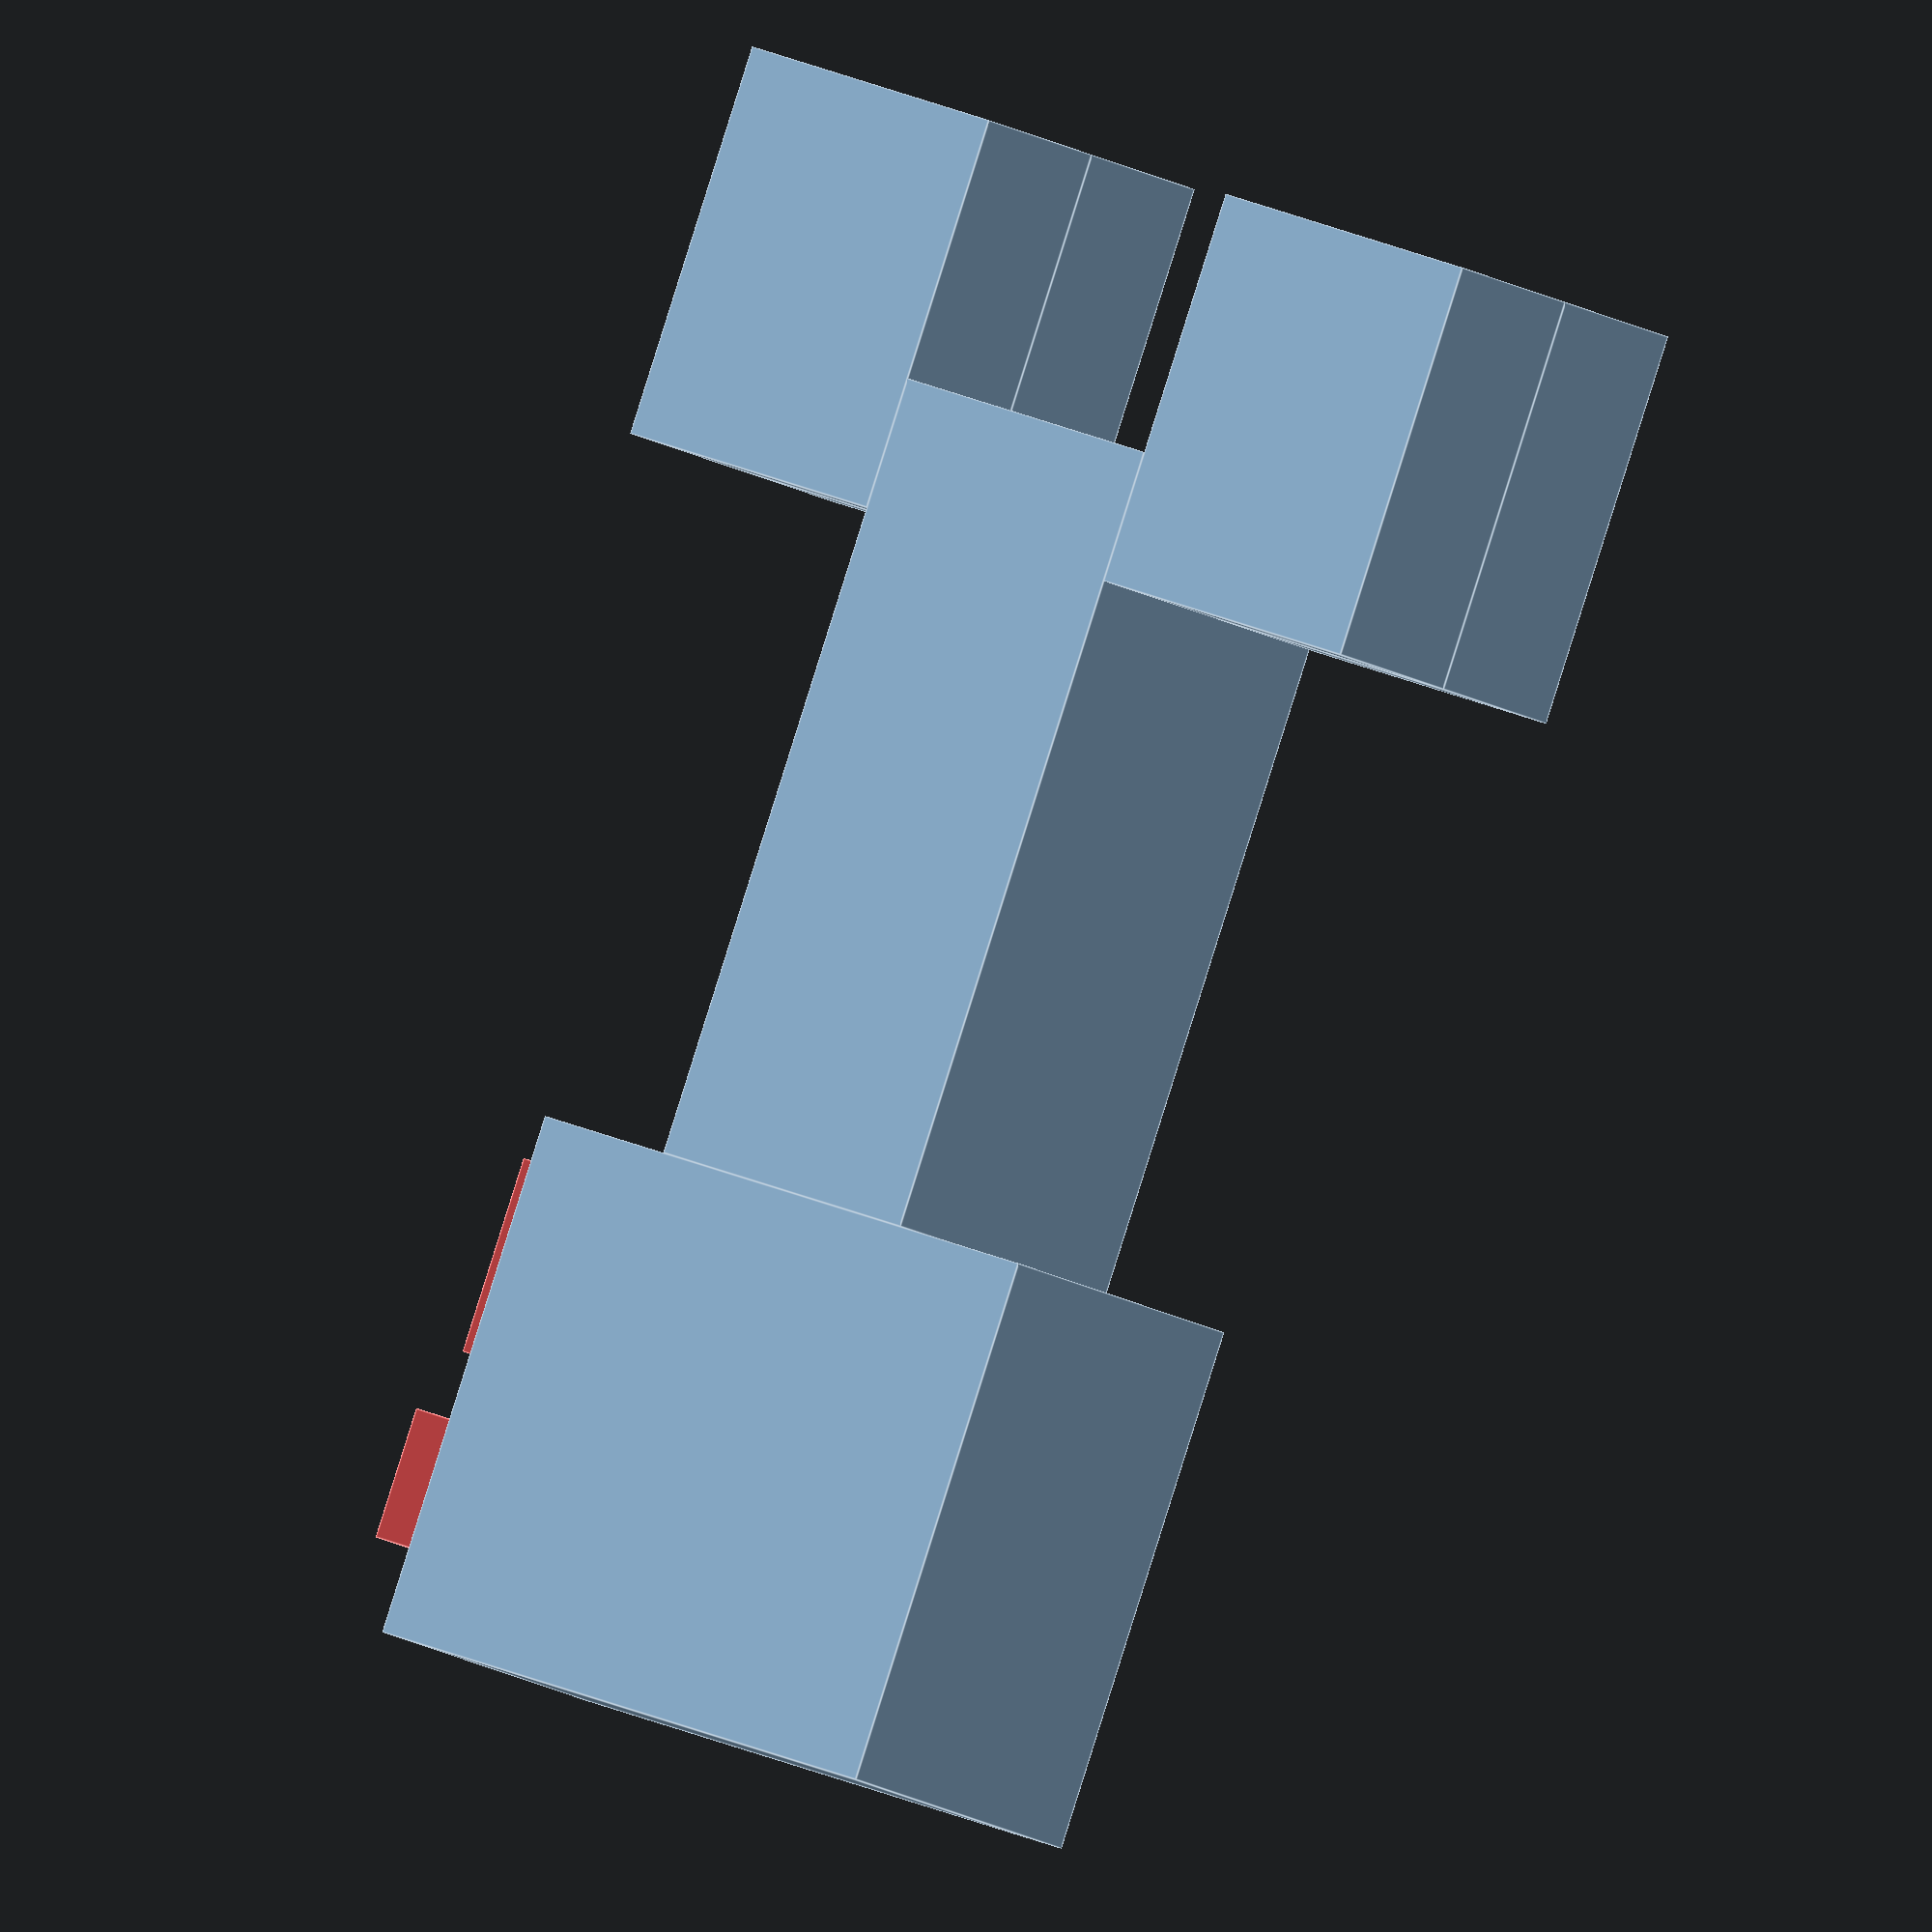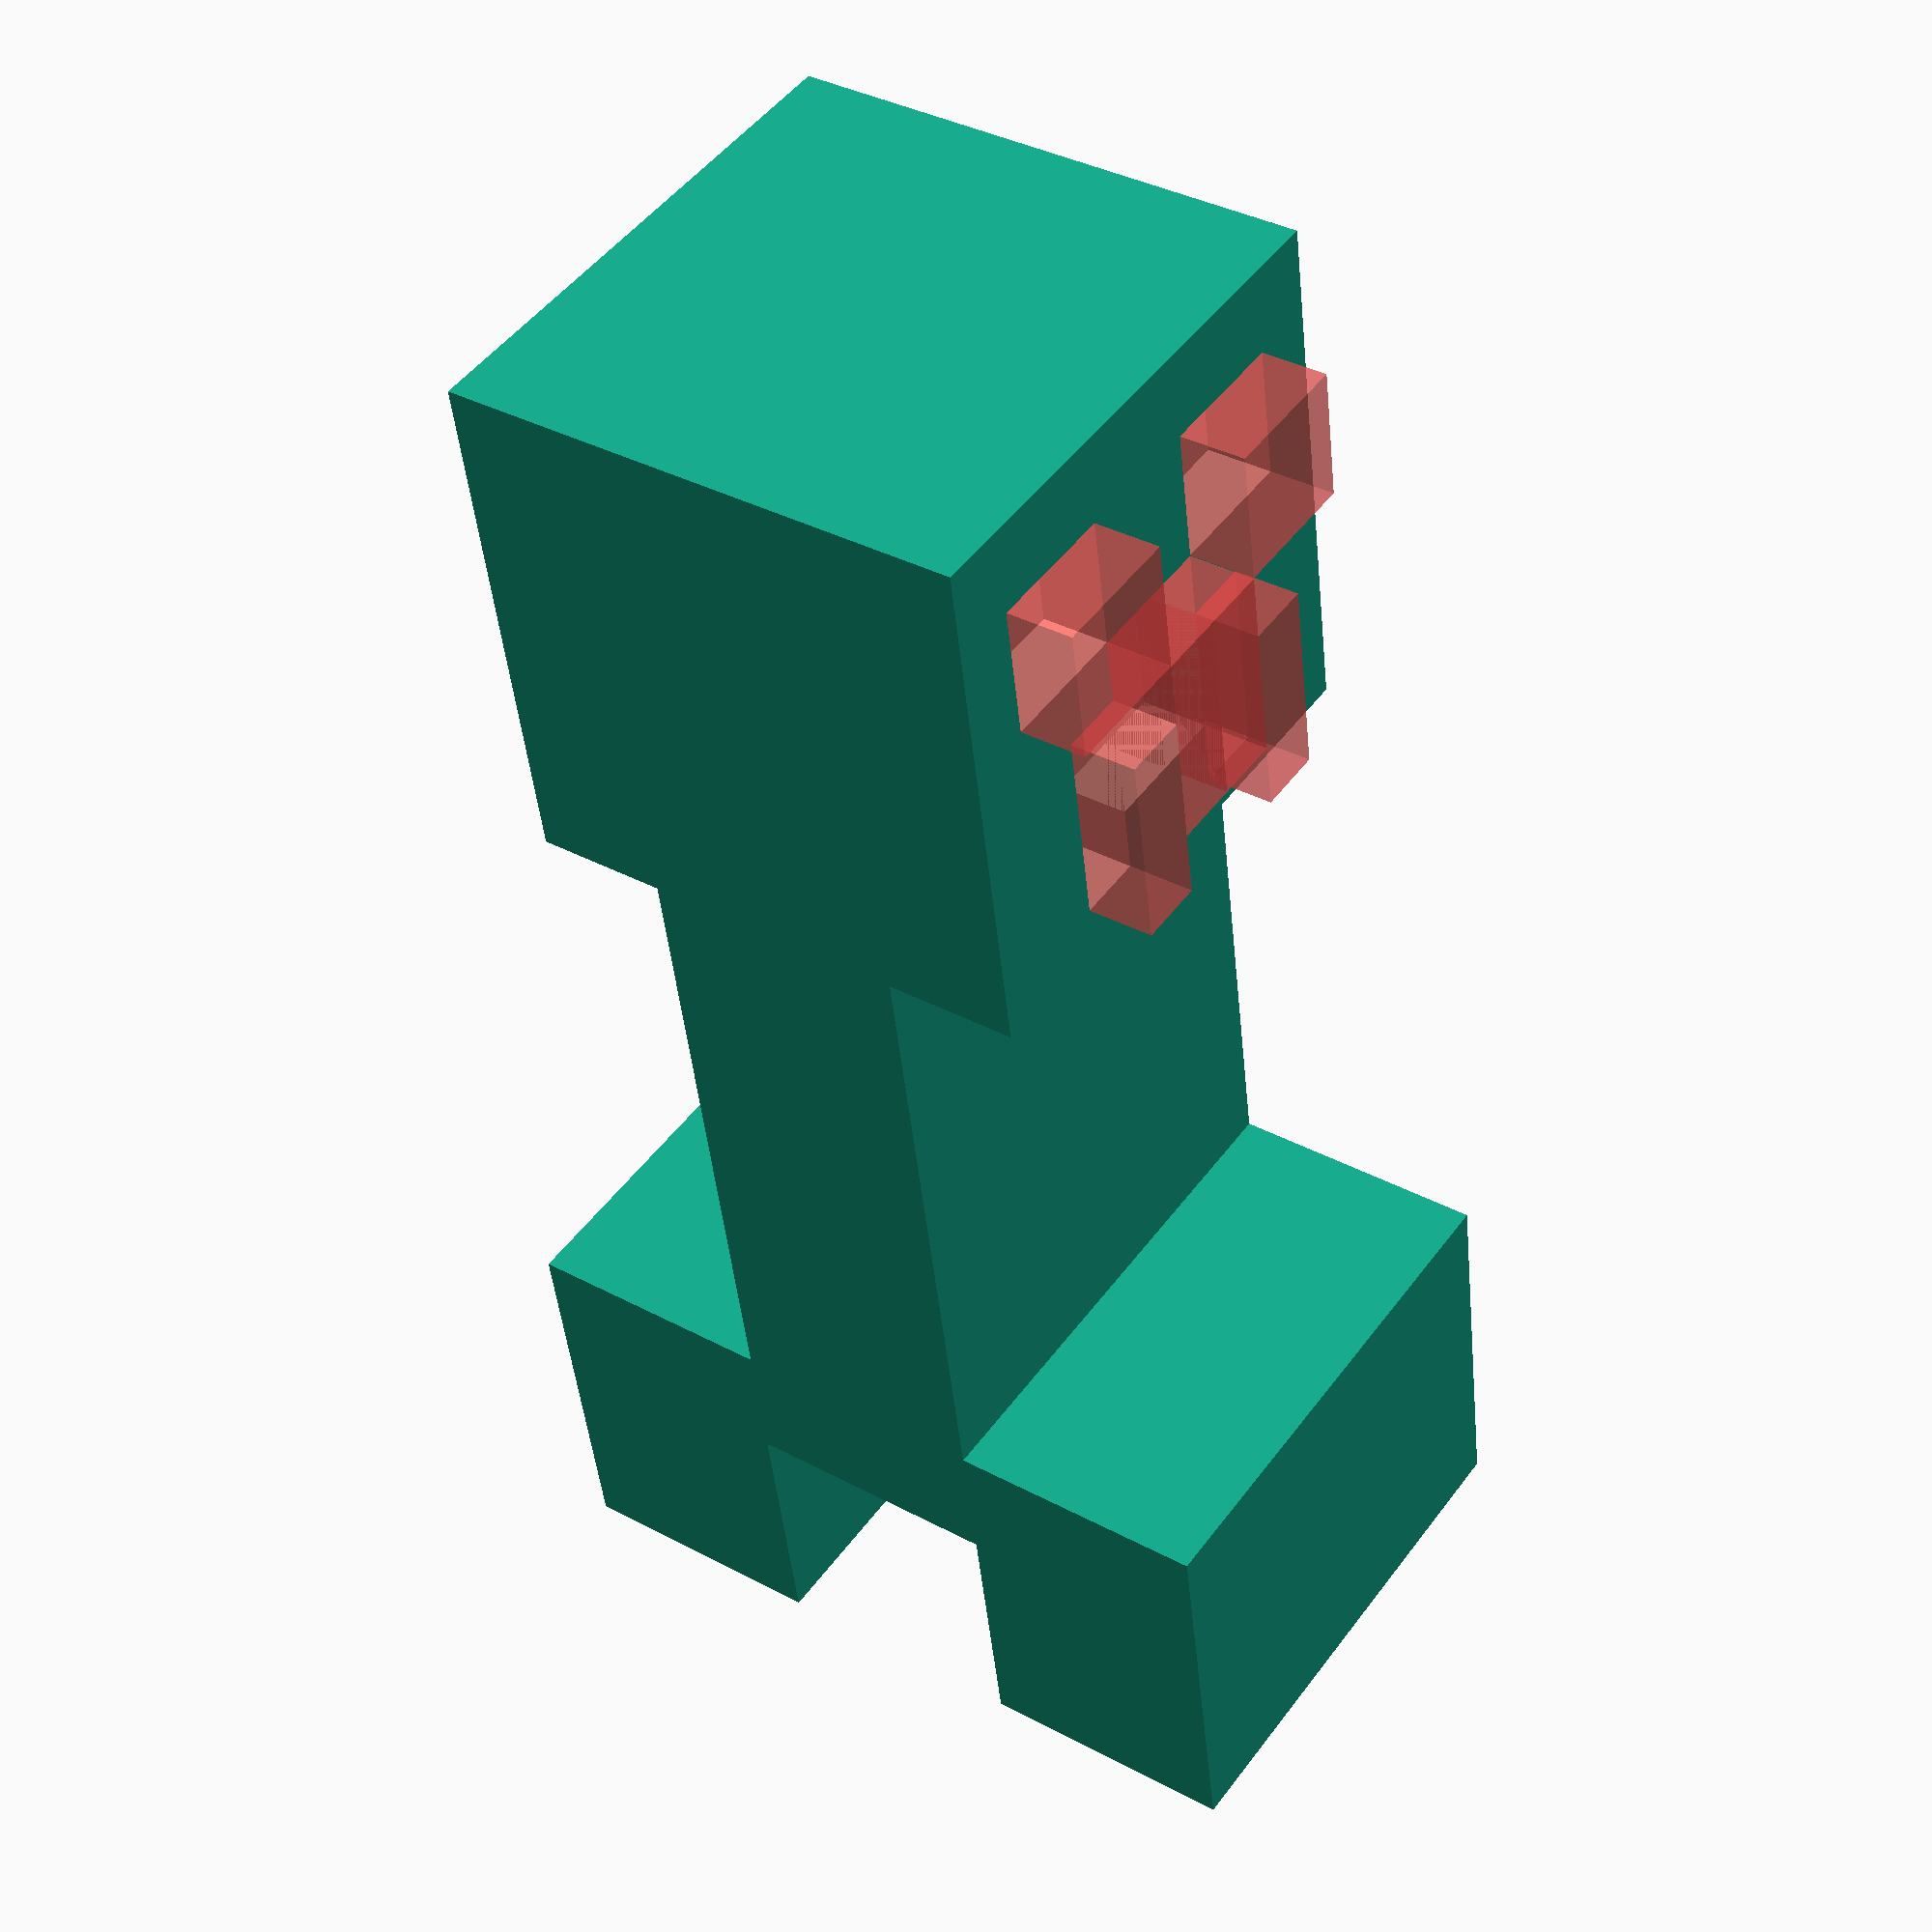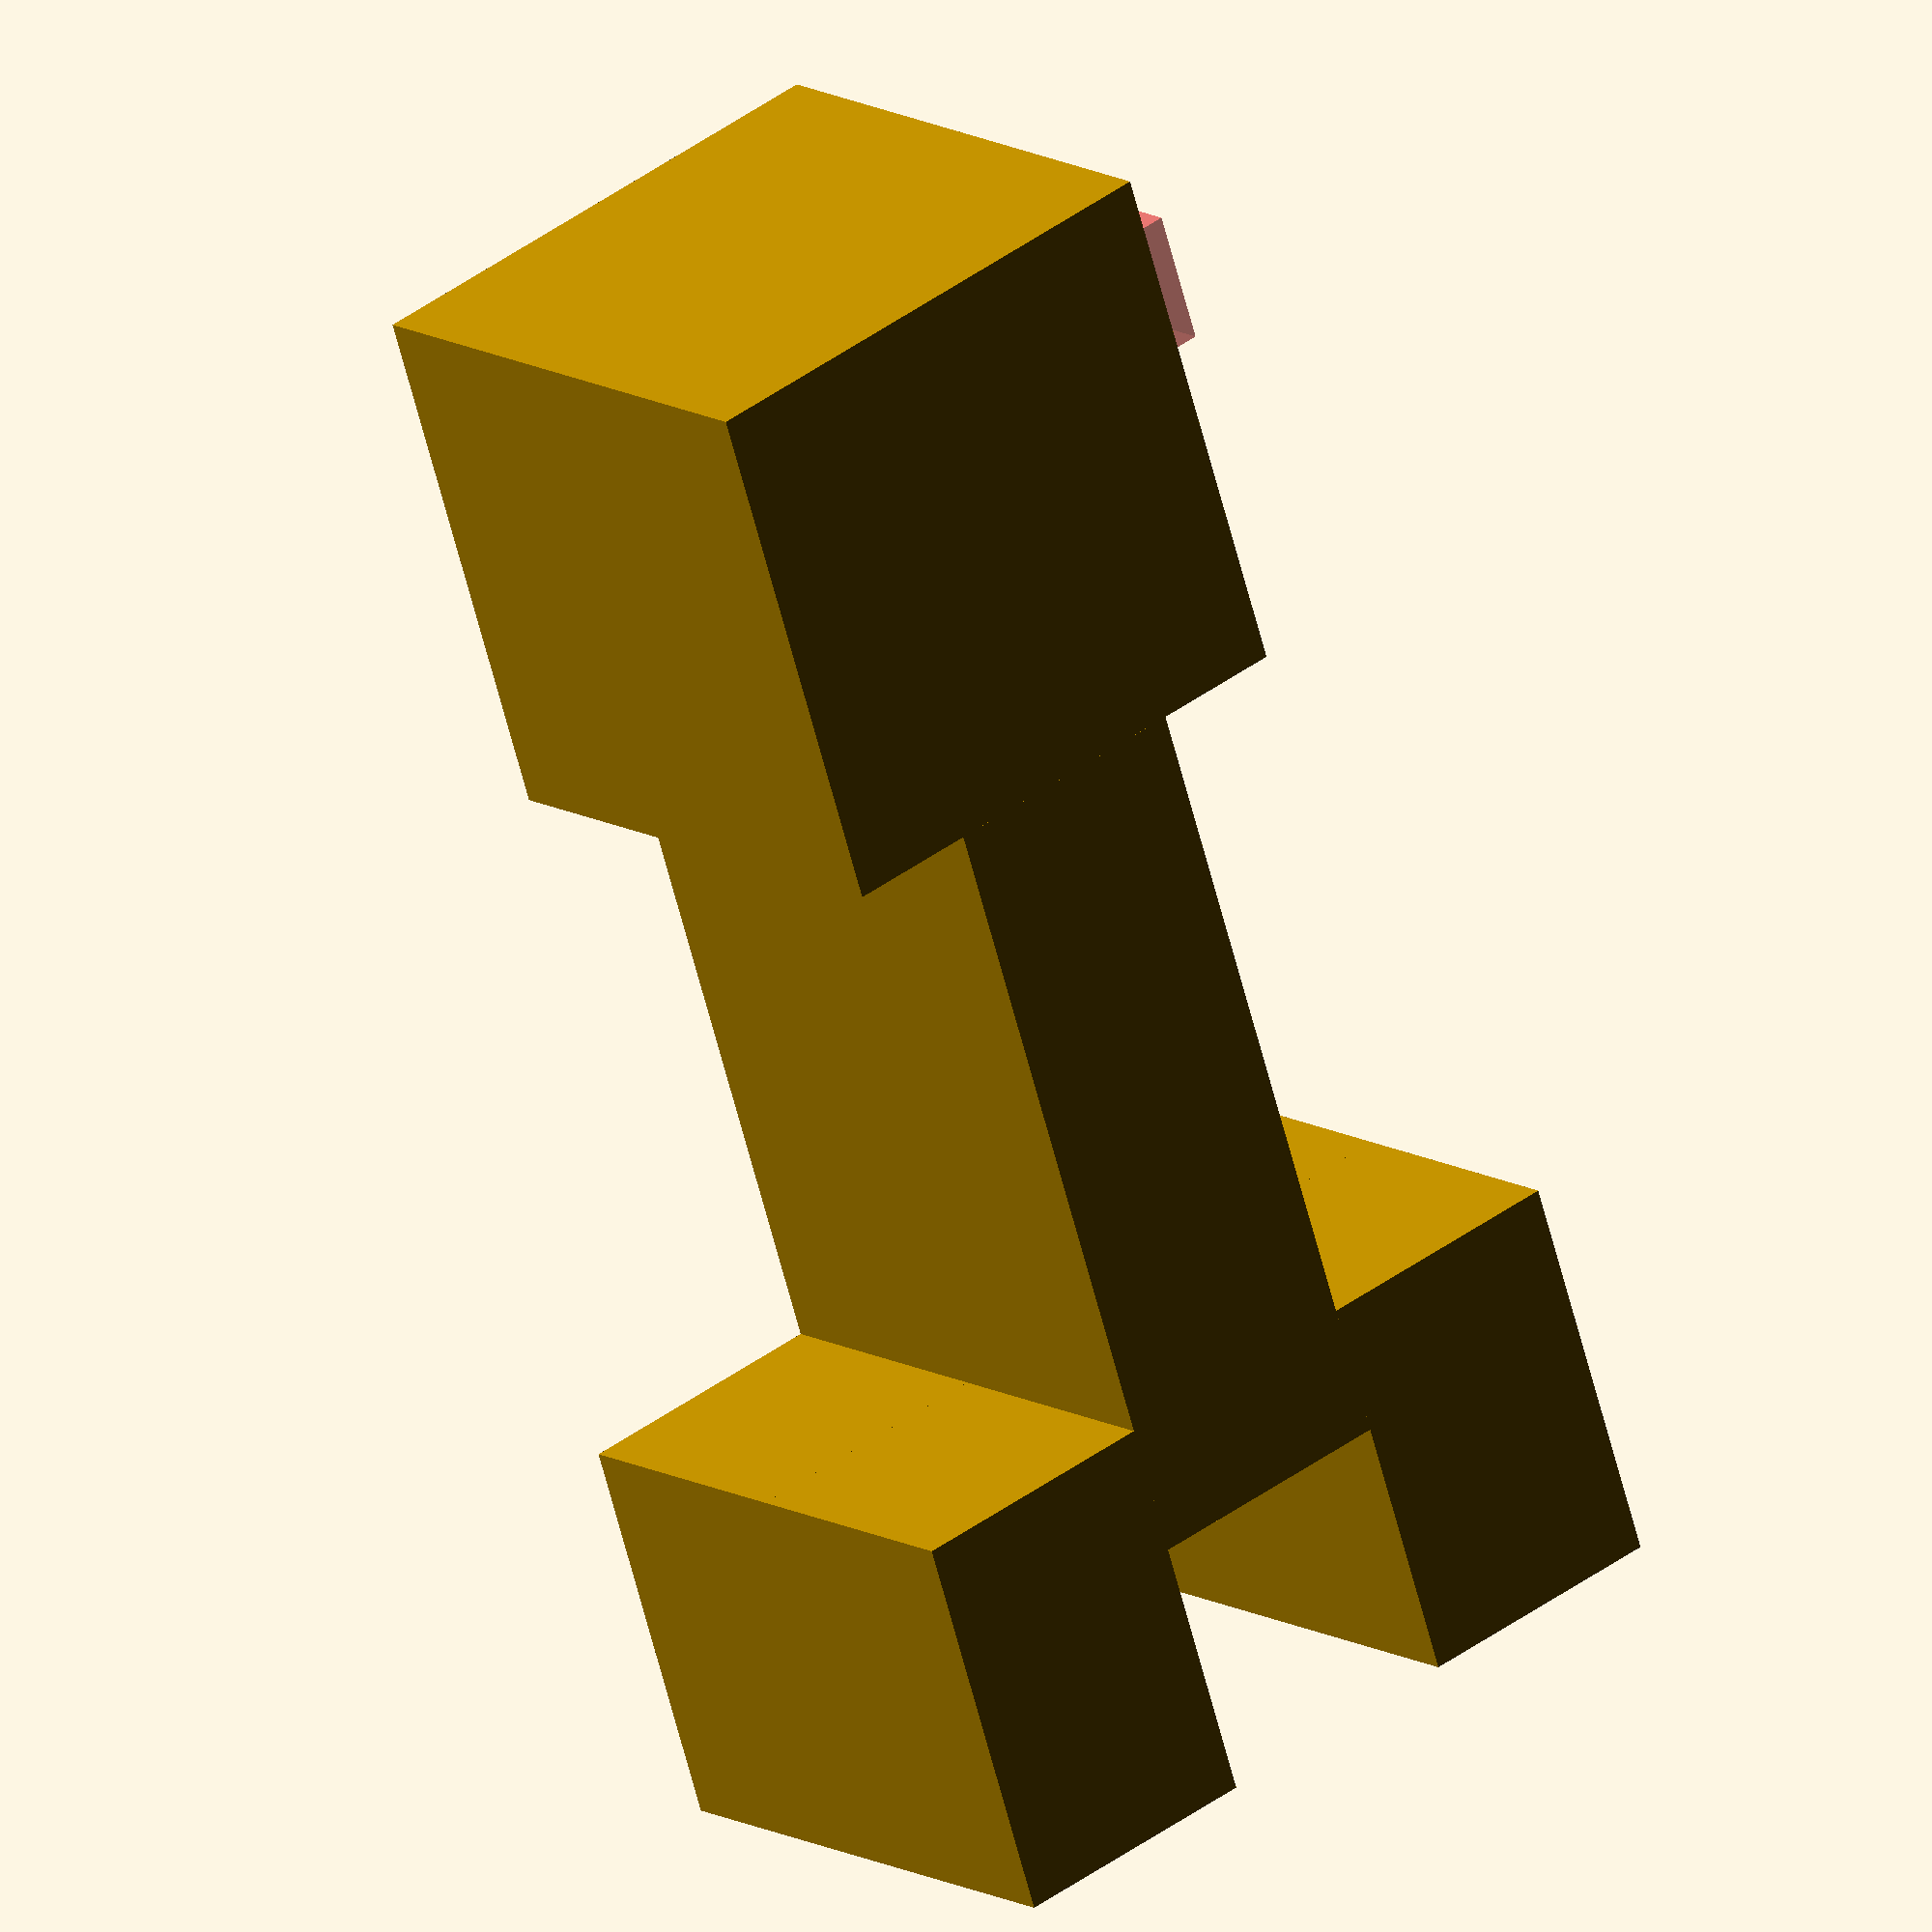
<openscad>

// Minecraft Creeper Keychain
// v2, now with facial features and a better keychain attachment
// Nudel 2011

//set to 0 for no facial expressions
face_depth = 1;//[0,1]

which_face="scary";//[happy,scary]

//radius of hole for keychain
hole_size = 0; // [0:2]  

creeper(which_face);
module creeper(f){

/*do_scary_face = 0;
do_happy_face = 1;*/

rotate([0,0,90]) //rotated to lay flat
scale(2) //1 pixel = 2mm

difference(){

union()
{

	//Head
	difference(){	
		cube([8,8,8 ]);

if(face_depth>0){
	
	if(f=="scary"){
	//Scary face O_O
	translate([0,0,-0.33])
	union(){
		for(i=[2,5]) {
			#translate([-face_depth,i,1]) cube([face_depth*2,1,3]);
		}
		for(i=[3,4]) {
			#translate([-face_depth,i,2]) cube([face_depth*2,1,3]);
		}
		for(i=[1,5]) {
			#translate([-face_depth,i,5+0.01]) cube([face_depth*2,2,2]);
		}
	}
	}else{
	//Happy face ^_^
	translate([8,0,-0.33])
	union(){
		for(i=[2,5]) {#translate([-face_depth,i,2]) cube([face_depth*2,1,2]);}
		for(i=[3,4]) {#translate([-face_depth,i,1]) cube([face_depth*2,1,2]);}
		for(i=[1,5]) {#translate([-face_depth,i,5]) cube([face_depth*2,2,2]);}
	}
	}
}

}

	//Body
	translate([2,0,-12]) cube([4,8,12]);

	//Legs
	translate([0,0,2]) //moved a bit up to attach to the body
	union()
	{
		translate([-2,0,-18]) cube([4,4,6]);
		translate([-2,4,-18]) cube([4,4,6]);
		translate([ 6,0,-18]) cube([4,4,6]);
		translate([ 6,4,-18]) cube([4,4,6]);
	}

/*
// Old v1 chain attachment
rotate([0,90,0]) 
translate([-8,4,5])
{

#rotate_extrude(convexity = 10,$fn=20)
translate([3, 0, 0])
circle(r = 1,$fn=20);

}
*/

}

if(hole_size>0){
	//Hole in head for piercing equipment.
	//You might have to experiment with this to make it fit your keychain.
	rotate([0,90,0])
	translate([-8,0,4])
	{
		rotate_extrude(convexity = 10,$fn=20)
		translate([3, 0, 0])
		circle(r = hole_size,$fn=20);
	}
}


}
}


</openscad>
<views>
elev=270.5 azim=66.5 roll=17.5 proj=o view=edges
elev=45.8 azim=304.8 roll=5.7 proj=p view=solid
elev=245.1 azim=50.5 roll=165.4 proj=o view=wireframe
</views>
